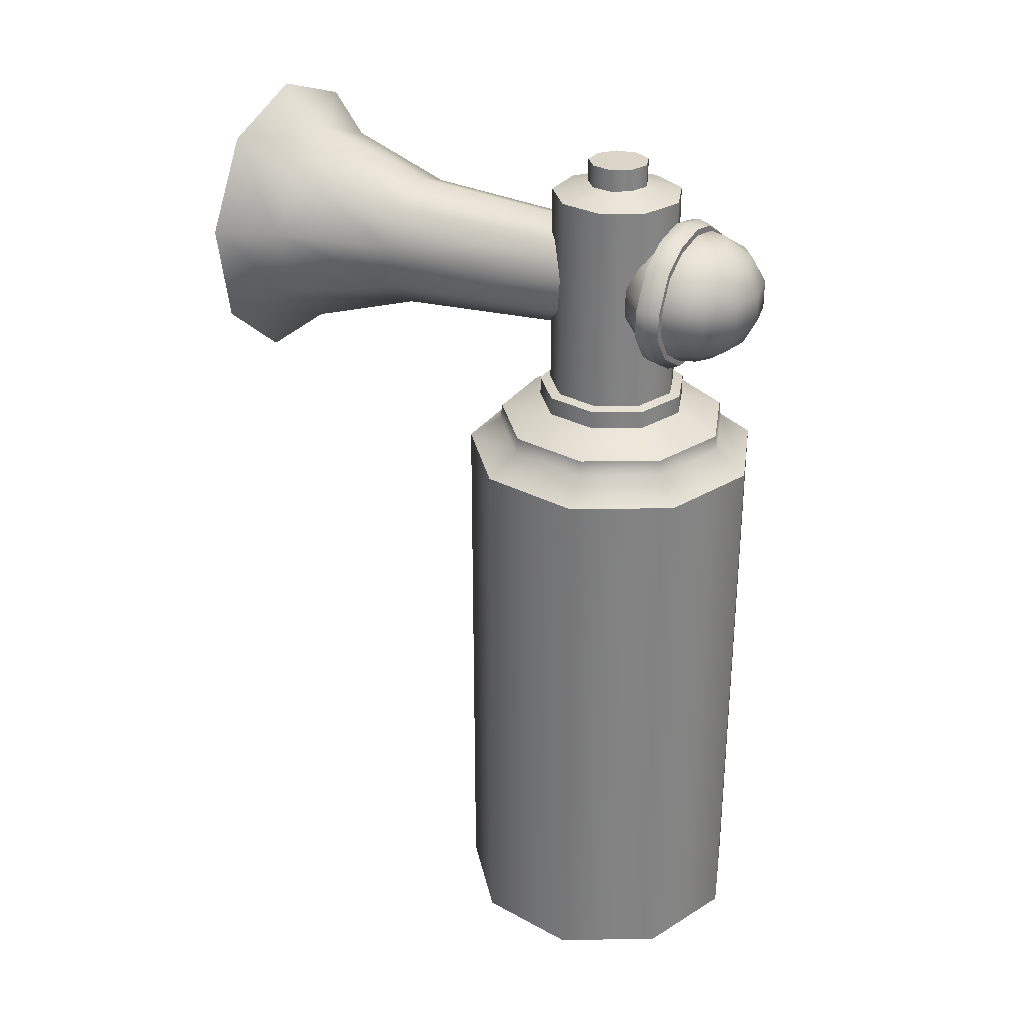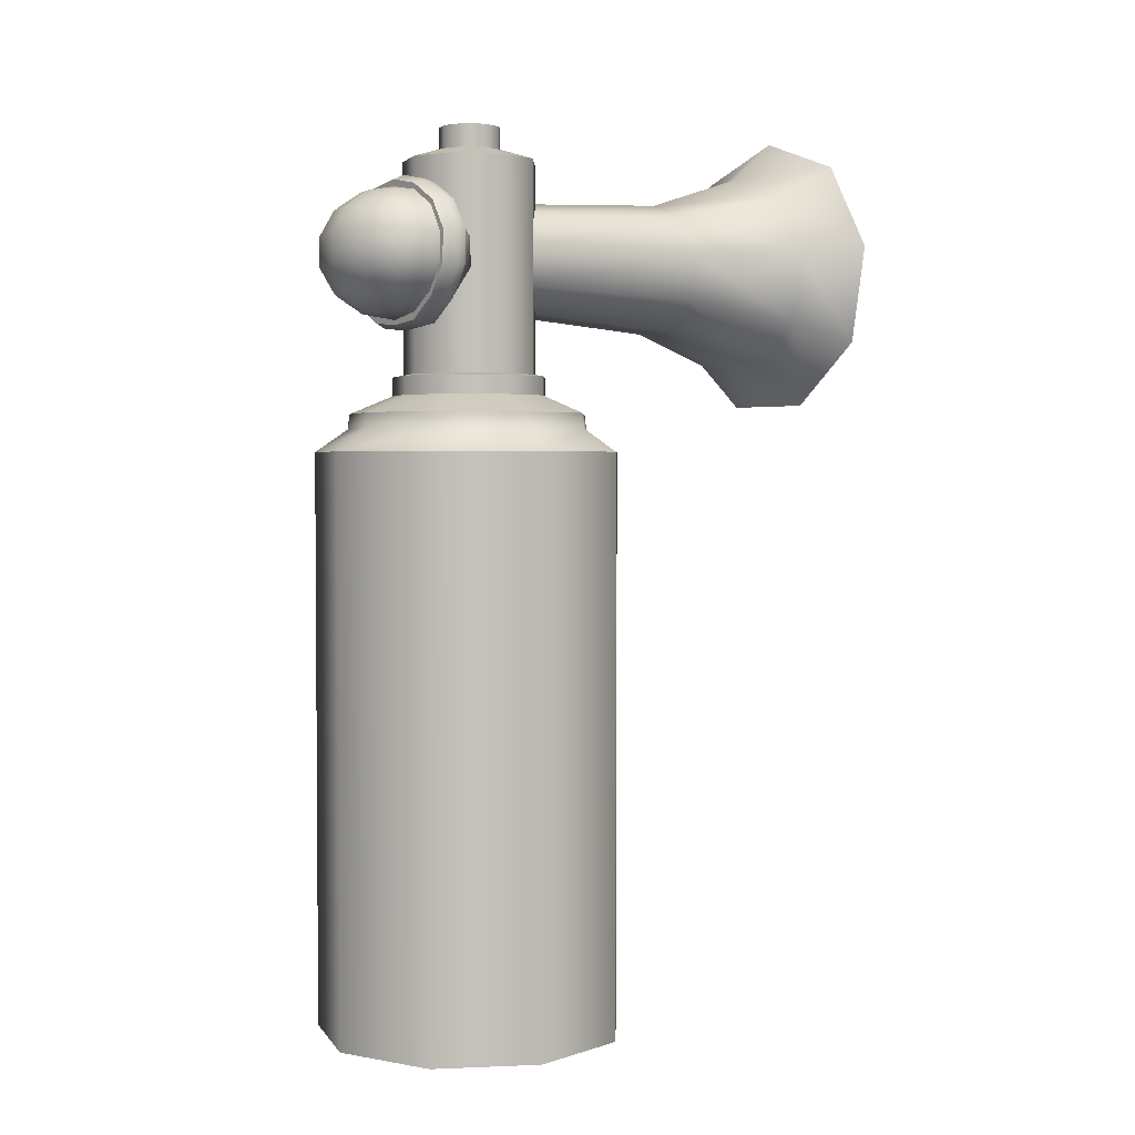
<metadata>
{"format":"obj","ext":"obj","renderer":"f3d","projection":"perspective","resolution":1024,"background":"white","views":[{"elev":29.3,"azim":118.4,"up":"+Z"},{"elev":2.7,"azim":-128.1,"up":"+Z"}]}
</metadata>
<code>
g Airhorn
v -0 1 -1
v 0.6428 0.766 -1
v 0.6428 0.766 2.727
v -0 1 2.727
v -0.6428 0.766 -1
v -0.6428 0.766 2.727
v 0.6428 0.766 -1
v 0.9848 0.1736 2.727
v 0.6428 0.766 2.727
v 0.9848 0.1736 -1
v 0.866 -0.5 2.727
v 0.866 -0.5 -1
v 0.866 -0.5 -1
v 0.342 -0.9397 2.727
v 0.866 -0.5 2.727
v 0.342 -0.9397 -1
v -0.342 -0.9397 2.727
v -0.342 -0.9397 -1
v -0.866 -0.5 2.727
v -0.866 -0.5 -1
v -0.866 -0.5 -1
v -0.9848 0.1736 2.727
v -0.866 -0.5 2.727
v -0.9848 0.1736 -1
v -0.6428 0.766 2.727
v -0.6428 0.766 -1
v 0.866 -0.5 -1
v 0.9848 0.1736 -1
v 0.6428 0.766 -1
v 0.342 -0.9397 -1
v -0 1 -1
v -0.342 -0.9397 -1
v -0.6428 0.766 -1
v -0.866 -0.5 -1
v -0.9848 0.1736 -1
v -0.5074 0.6048 2.872
v -0.4985 0.5941 2.971
v -0.7638 0.1347 2.971
v -0.7775 0.1371 2.872
v -0.6716 -0.3878 2.971
v -0.6837 -0.3947 2.872
v 0.7775 0.1371 2.872
v 0.4985 0.5941 2.971
v 0.5074 0.6048 2.872
v 0.7638 0.1347 2.971
v 0.6837 -0.3947 2.872
v 0.6716 -0.3878 2.971
v -3.97e-09 0.7895 2.872
v -0.4985 0.5941 2.971
v -0.5074 0.6048 2.872
v -5.31e-09 0.7755 2.971
v 0.5074 0.6048 2.872
v 0.4985 0.5941 2.971
v -0.6837 -0.3947 2.872
v -0.6716 -0.3878 2.971
v -0.2652 -0.7288 2.971
v -0.27 -0.7418 2.872
v 0.2652 -0.7288 2.971
v 0.27 -0.7418 2.872
v 0.6716 -0.3878 2.971
v 0.6837 -0.3947 2.872
v 0.4942 0.0814 3.086
v 0.3227 0.3784 3.206
v 0.3227 0.3784 3.086
v 0.4942 0.0814 3.206
v 0.4347 -0.2563 3.086
v 0.4347 -0.2563 3.206
v 0.0004829 0.4957 3.086
v -0.3218 0.3784 3.206
v -0.3218 0.3784 3.086
v 0.0004829 0.4957 3.206
v 0.3227 0.3784 3.086
v 0.3227 0.3784 3.206
v -0.4337 -0.2563 3.086
v -0.4337 -0.2563 3.206
v -0.171 -0.4768 3.206
v -0.171 -0.4768 3.086
v 0.172 -0.4768 3.206
v 0.172 -0.4768 3.086
v 0.4347 -0.2563 3.206
v 0.4347 -0.2563 3.086
v -0.4933 0.0814 3.086
v -0.4337 -0.2563 3.206
v -0.4337 -0.2563 3.086
v -0.4933 0.0814 3.206
v -0.3218 0.3784 3.086
v -0.3218 0.3784 3.206
v -0.4258 0.0695 3.219
v -0.3744 -0.2221 4.576
v -0.3744 -0.2221 3.219
v -0.4258 0.0695 4.576
v -0.2777 0.3259 3.219
v -0.2777 0.3259 4.576
v 0.1485 -0.4124 3.219
v 0.3753 -0.2221 4.576
v 0.3753 -0.2221 3.219
v 0.1485 -0.4124 4.576
v -0.1476 -0.4124 3.219
v -0.1476 -0.4124 4.576
v -0.3744 -0.2221 3.219
v -0.3744 -0.2221 4.576
v 0.2787 0.3259 3.219
v 0.2787 0.3259 4.576
v 0.0004828 0.4272 4.576
v 0.0004829 0.4272 3.219
v -0.2777 0.3259 4.576
v -0.2777 0.3259 3.219
v 0.4267 0.0695 3.219
v 0.2787 0.3259 4.576
v 0.2787 0.3259 3.219
v 0.4267 0.0695 4.576
v 0.3753 -0.2221 3.219
v 0.3753 -0.2221 4.576
v 0.0004828 0.194 4.646
v -0.1279 0.1473 4.79
v -0.1279 0.1473 4.646
v 0.0004829 0.194 4.79
v 0.1288 0.1473 4.646
v 0.1288 0.1473 4.79
v 0.1288 0.1473 4.79
v 0.1971 0.02901 4.79
v 0.1734 -0.1055 4.79
v 0.06877 -0.1933 4.79
v 0.0004829 0.194 4.79
v -0.06781 -0.1933 4.79
v -0.1279 0.1473 4.79
v -0.1724 -0.1055 4.79
v -0.1961 0.02901 4.79
v -0.1724 -0.1055 4.646
v -0.1724 -0.1055 4.79
v -0.06781 -0.1933 4.79
v -0.06781 -0.1933 4.646
v 0.06877 -0.1933 4.79
v 0.06877 -0.1933 4.646
v 0.1734 -0.1055 4.79
v 0.1734 -0.1055 4.646
v 0.1734 -0.1055 4.646
v 0.1734 -0.1055 4.79
v 0.1971 0.02901 4.79
v 0.1971 0.02901 4.646
v 0.1288 0.1473 4.79
v 0.1288 0.1473 4.646
v -0.1961 0.02901 4.646
v -0.1724 -0.1055 4.79
v -0.1724 -0.1055 4.646
v -0.1961 0.02901 4.79
v -0.1279 0.1473 4.646
v -0.1279 0.1473 4.79
v 0.2014 0.8873 3.703
v 0.351 0.7732 3.703
v 0.4359 0.8236 3.869
v 0.2493 0.9659 3.869
v 0.007232 0.9284 3.703
v 0.4359 0.8236 4.054
v 0.007232 1.017 3.869
v -0.1869 0.8873 3.703
v 0.2493 0.9659 4.054
v 0.351 0.7732 4.22
v 0.2014 0.8873 4.22
v 0.007232 1.017 4.054
v 0.007232 0.9284 4.22
v -0.2348 0.9659 3.869
v -0.3365 0.7732 3.703
v -0.4214 0.8236 3.869
v -0.2348 0.9659 4.054
v -0.1869 0.8873 4.22
v -0.4214 0.8236 4.054
v -0.3365 0.7732 4.22
v 0.4359 0.8236 4.054
v 0.4219 0.6124 4.22
v 0.351 0.7732 4.22
v 0.5243 0.6231 4.054
v 0.3978 0.4417 4.22
v 0.4359 0.8236 3.869
v 0.4943 0.4102 4.054
v 0.5243 0.6231 3.869
v 0.351 0.7732 3.703
v 0.4943 0.4102 3.869
v 0.4219 0.6124 3.703
v 0.3978 0.4417 3.703
v 0.4943 0.4102 4.054
v 0.2842 0.3001 4.22
v 0.3978 0.4417 4.22
v 0.3526 0.2337 4.054
v 0.4943 0.4102 3.869
v 0.1072 0.2202 4.22
v 0.3526 0.2337 3.869
v 0.3978 0.4417 3.703
v 0.2842 0.3001 3.703
v 0.1319 0.134 4.054
v -0.09273 0.2202 4.22
v 0.1319 0.134 3.869
v 0.1072 0.2202 3.703
v -0.1174 0.134 4.054
v -0.2698 0.3001 4.22
v -0.1174 0.134 3.869
v -0.09273 0.2202 3.703
v -0.3382 0.2337 4.054
v -0.3833 0.4417 4.22
v -0.4798 0.4102 4.054
v -0.3382 0.2337 3.869
v -0.2698 0.3001 3.703
v -0.4798 0.4102 3.869
v -0.3833 0.4417 3.703
v -0.4798 0.4102 4.054
v -0.4074 0.6124 4.22
v -0.3833 0.4417 4.22
v -0.5099 0.6231 4.054
v -0.3365 0.7732 4.22
v -0.4798 0.4102 3.869
v -0.4214 0.8236 4.054
v -0.5099 0.6231 3.869
v -0.3833 0.4417 3.703
v -0.4214 0.8236 3.869
v -0.4074 0.6124 3.703
v -0.3365 0.7732 3.703
v -0.01787 -0.2058 4.325
v 0.212 -0.2058 4.241
v 0.2694 -1.529 4.309
v -0.01787 -1.529 4.414
v -0.2477 -0.2058 4.241
v -0.3052 -1.529 4.309
v -0.459 -2.283 4.493
v -0.01787 -2.283 4.653
v -0.6346 -2.608 4.702
v 0.4233 -2.283 4.493
v -0.01787 -2.608 4.927
v 0.5989 -2.608 4.702
v 0.2169 -2.283 3.322
v 0.3103 -2.608 3.065
v 0.8131 -2.608 3.487
v 0.5765 -2.283 3.624
v 0.927 -2.608 4.134
v 0.658 -2.283 4.086
v 0.5989 -2.608 4.702
v 0.4233 -2.283 4.493
v 0.3692 -1.529 3.744
v 0.4223 -1.529 4.045
v 0.2694 -1.529 4.309
v 0.212 -0.2058 4.241
v 0.3342 -0.2058 4.029
v 0.2918 -0.2058 3.788
v -0.4049 -1.529 3.744
v -0.6123 -2.283 3.624
v -0.2526 -2.283 3.322
v -0.1707 -1.529 3.547
v -0.1402 -0.2058 3.631
v -0.3275 -0.2058 3.788
v 0.1044 -0.2058 3.631
v 0.135 -1.529 3.547
v 0.2918 -0.2058 3.788
v 0.3692 -1.529 3.744
v 0.5765 -2.283 3.624
v 0.2169 -2.283 3.322
v 0.3103 -2.608 3.065
v -0.346 -2.608 3.065
v -0.37 -0.2058 4.029
v -0.2477 -0.2058 4.241
v -0.3052 -1.529 4.309
v -0.458 -1.529 4.045
v -0.3275 -0.2058 3.788
v -0.4049 -1.529 3.744
v -0.6123 -2.283 3.624
v -0.6938 -2.283 4.086
v -0.459 -2.283 4.493
v -0.9628 -2.608 4.134
v -0.6346 -2.608 4.702
v -0.8488 -2.608 3.487
v -0.346 -2.608 3.065
v -0.2526 -2.283 3.322
v -0.3275 -0.2058 3.788
v -0.1402 -0.2058 3.631
v 0.1044 -0.2058 3.631
v 0.2918 -0.2058 3.788
v -0.37 -0.2058 4.029
v 0.3342 -0.2058 4.029
v -0.2477 -0.2058 4.241
v 0.212 -0.2058 4.241
v -0.01787 -0.2058 4.325
v 0.007629 0.495 4.453
v 0.2595 0.4205 4.393
v 0.007629 0.4195 4.436
v 0.2737 0.496 4.406
v 0.007629 0.5705 4.42
v 0.4489 0.4151 4.269
v 0.2476 0.5715 4.381
v 0.4669 0.4906 4.278
v 0.5876 0.4195 4.041
v 0.4337 0.566 4.262
v 0.6094 0.495 4.044
v 0.587 0.4152 3.861
v 0.5693 0.5705 4.038
v 0.6077 0.4906 3.859
v 0.4559 0.4176 3.667
v 0.5697 0.5661 3.863
v 0.4751 0.4931 3.658
v 0.2139 0.422 3.522
v 0.4398 0.5686 3.674
v 0.2214 0.4975 3.505
v 0.001568 0.4164 3.503
v 0.2075 0.573 3.536
v 0.001568 0.4919 3.486
v -0.2115 0.4183 3.524
v 0.001568 0.5674 3.517
v -0.2191 0.4937 3.507
v -0.4325 0.4327 3.665
v -0.2052 0.5692 3.538
v -0.4517 0.5082 3.656
v -0.5527 0.4257 3.858
v -0.4164 0.5837 3.672
v -0.5736 0.4902 3.854
v -0.5512 0.4229 4.073
v -0.5356 0.5801 3.862
v -0.5729 0.4994 4.076
v -0.4256 0.418 4.266
v -0.5328 0.5754 4.071
v -0.4398 0.4935 4.28
v -0.2113 0.4131 4.389
v -0.4136 0.569 4.255
v -0.2185 0.4886 4.405
v 0.007629 0.4195 4.436
v -0.2054 0.5641 4.376
v 0.007629 0.495 4.453
v 0.007629 0.5705 4.42
v 0.2139 0.422 3.522
v 0.001568 0.4164 3.503
v -0.2115 0.4183 3.524
v 0.4559 0.4176 3.667
v -0.4325 0.4327 3.665
v -0.5527 0.4257 3.858
v 0.587 0.4152 3.861
v -0.5512 0.4229 4.073
v 0.5876 0.4195 4.041
v 0.4489 0.4151 4.269
v -0.4256 0.418 4.266
v -0.2113 0.4131 4.389
v 0.2595 0.4205 4.393
v 0.007629 0.4195 4.436
v -0.2052 0.5692 3.538
v 0.001568 0.5674 3.517
v 0.2075 0.573 3.536
v 0.4398 0.5686 3.674
v -0.4164 0.5837 3.672
v -0.5356 0.5801 3.862
v 0.5697 0.5661 3.863
v -0.5328 0.5754 4.071
v 0.5693 0.5705 4.038
v 0.4337 0.566 4.262
v -0.4136 0.569 4.255
v -0.2054 0.5641 4.376
v 0.2476 0.5715 4.381
v 0.007629 0.5705 4.42
v -0.346 -2.608 3.065
v 0.08569 -2.265 3.683
v 0.3103 -2.608 3.065
v -0.1214 -2.265 3.683
v -0.8488 -2.608 3.487
v 0.2444 -2.265 3.816
v 0.8131 -2.608 3.487
v -0.2801 -2.265 3.816
v -0.9628 -2.608 4.134
v 0.2803 -2.265 4.02
v 0.927 -2.608 4.134
v -0.3161 -2.265 4.02
v -0.6346 -2.608 4.702
v 0.1768 -2.265 4.199
v 0.5989 -2.608 4.702
v -0.2125 -2.265 4.199
v -0.01787 -2.608 4.927
v -0.01787 -2.265 4.27
v -0.3365 0.7732 4.22
v -0.1869 0.8873 4.22
v -0.1005 0.7457 4.335
v -0.1835 0.6824 4.335
v -0.4074 0.6124 4.22
v 0.007232 0.7685 4.335
v 0.007232 0.9284 4.22
v -0.2229 0.5931 4.335
v -0.3833 0.4417 4.22
v 0.007232 0.5691 4.376
v 0.115 0.7457 4.335
v -0.2095 0.4984 4.335
v 0.198 0.6824 4.335
v 0.2014 0.8873 4.22
v -0.2698 0.3001 4.22
v 0.351 0.7732 4.22
v -0.1465 0.4198 4.335
v -0.09273 0.2202 4.22
v 0.2374 0.5931 4.335
v 0.4219 0.6124 4.22
v -0.04825 0.3755 4.335
v 0.1072 0.2202 4.22
v 0.224 0.4984 4.335
v 0.3978 0.4417 4.22
v 0.06271 0.3755 4.335
v 0.2842 0.3001 4.22
v 0.161 0.4198 4.335
v -0.1835 0.6824 3.588
v -0.1005 0.7457 3.588
v -0.1869 0.8873 3.703
v -0.3365 0.7732 3.703
v 0.007232 0.9284 3.703
v -0.2229 0.5931 3.588
v -0.4074 0.6124 3.703
v 0.007232 0.5691 3.547
v 0.007232 0.7685 3.588
v 0.2014 0.8873 3.703
v -0.2095 0.4984 3.588
v 0.115 0.7457 3.588
v -0.1465 0.4198 3.588
v -0.3833 0.4417 3.703
v 0.351 0.7732 3.703
v -0.2698 0.3001 3.703
v 0.198 0.6824 3.588
v 0.4219 0.6124 3.703
v -0.04825 0.3755 3.588
v -0.09273 0.2202 3.703
v 0.2374 0.5931 3.588
v 0.3978 0.4417 3.703
v 0.06271 0.3755 3.588
v 0.1072 0.2202 3.703
v 0.224 0.4984 3.588
v 0.2842 0.3001 3.703
v 0.161 0.4198 3.588
v 0.4267 0.0695 4.576
v 0.1971 0.02901 4.646
v 0.1288 0.1473 4.646
v 0.2787 0.3259 4.576
v 0.3753 -0.2221 4.576
v 0.0004828 0.194 4.646
v 0.1734 -0.1055 4.646
v 0.0004828 0.4272 4.576
v 0.1485 -0.4124 4.576
v -0.1279 0.1473 4.646
v 0.06877 -0.1933 4.646
v -0.2777 0.3259 4.576
v -0.1476 -0.4124 4.576
v -0.1961 0.02901 4.646
v -0.06781 -0.1933 4.646
v -0.4258 0.0695 4.576
v -0.3744 -0.2221 4.576
v -0.1724 -0.1055 4.646
v 0.4347 -0.2563 3.206
v 0.3753 -0.2221 3.219
v 0.4267 0.0695 3.219
v 0.4942 0.0814 3.206
v 0.172 -0.4768 3.206
v 0.2787 0.3259 3.219
v 0.1485 -0.4124 3.219
v 0.3227 0.3784 3.206
v -0.171 -0.4768 3.206
v 0.0004829 0.4272 3.219
v -0.1476 -0.4124 3.219
v 0.0004829 0.4957 3.206
v -0.4337 -0.2563 3.206
v -0.2777 0.3259 3.219
v -0.3744 -0.2221 3.219
v -0.3218 0.3784 3.206
v -0.4933 0.0814 3.206
v -0.4258 0.0695 3.219
v 0.7638 0.1347 2.971
v 0.4942 0.0814 3.086
v 0.3227 0.3784 3.086
v 0.4985 0.5941 2.971
v 0.6716 -0.3878 2.971
v 0.0004829 0.4957 3.086
v 0.4347 -0.2563 3.086
v -5.31e-09 0.7755 2.971
v 0.2652 -0.7288 2.971
v -0.3218 0.3784 3.086
v 0.172 -0.4768 3.086
v -0.4985 0.5941 2.971
v -0.2652 -0.7288 2.971
v -0.4933 0.0814 3.086
v -0.171 -0.4768 3.086
v -0.7638 0.1347 2.971
v -0.6716 -0.3878 2.971
v -0.4337 -0.2563 3.086
v -0.6428 0.766 2.727
v -0.7775 0.1371 2.872
v -0.9848 0.1736 2.727
v -0.5074 0.6048 2.872
v -0.6837 -0.3947 2.872
v -0 1 2.727
v -0.866 -0.5 2.727
v -3.97e-09 0.7895 2.872
v -0.27 -0.7418 2.872
v 0.6428 0.766 2.727
v -0.342 -0.9397 2.727
v 0.5074 0.6048 2.872
v 0.27 -0.7418 2.872
v 0.9848 0.1736 2.727
v 0.342 -0.9397 2.727
v 0.7775 0.1371 2.872
v 0.6837 -0.3947 2.872
v 0.866 -0.5 2.727
g Airhorn_0
f 3 2 1
f 4 3 1
f 4 1 5
f 6 4 5
f 9 8 7
f 8 10 7
f 8 11 10
f 11 12 10
f 15 14 13
f 14 16 13
f 14 17 16
f 17 18 16
f 17 19 18
f 19 20 18
f 23 22 21
f 22 24 21
f 22 25 24
f 25 26 24
f 29 28 27
f 27 30 29
f 30 31 29
f 30 32 31
f 32 33 31
f 32 34 33
f 34 35 33
f 38 37 36
f 39 38 36
f 40 38 39
f 41 40 39
f 44 43 42
f 43 45 42
f 42 45 46
f 45 47 46
f 50 49 48
f 49 51 48
f 48 51 52
f 51 53 52
f 56 55 54
f 57 56 54
f 58 56 57
f 59 58 57
f 60 58 59
f 61 60 59
f 64 63 62
f 63 65 62
f 62 65 66
f 65 67 66
f 70 69 68
f 69 71 68
f 68 71 72
f 71 73 72
f 76 75 74
f 77 76 74
f 78 76 77
f 79 78 77
f 80 78 79
f 81 80 79
f 84 83 82
f 83 85 82
f 82 85 86
f 85 87 86
f 90 89 88
f 89 91 88
f 88 91 92
f 91 93 92
f 96 95 94
f 95 97 94
f 94 97 98
f 97 99 98
f 98 99 100
f 99 101 100
f 104 103 102
f 105 104 102
f 106 104 105
f 107 106 105
f 110 109 108
f 109 111 108
f 108 111 112
f 111 113 112
f 116 115 114
f 115 117 114
f 114 117 118
f 117 119 118
f 122 121 120
f 120 123 122
f 120 124 123
f 124 125 123
f 124 126 125
f 126 127 125
f 126 128 127
f 131 130 129
f 132 131 129
f 133 131 132
f 134 133 132
f 135 133 134
f 136 135 134
f 139 138 137
f 140 139 137
f 141 139 140
f 142 141 140
f 145 144 143
f 144 146 143
f 143 146 147
f 146 148 147
f 151 150 149
f 152 151 149
f 152 149 153
f 154 151 152
f 155 152 153
f 155 153 156
f 157 154 152
f 157 152 155
f 158 154 157
f 159 158 157
f 159 157 160
f 160 157 155
f 161 159 160
f 162 155 156
f 160 155 162
f 162 156 163
f 164 162 163
f 161 160 165
f 165 160 162
f 165 162 164
f 166 161 165
f 167 165 164
f 166 165 167
f 168 166 167
f 171 170 169
f 170 172 169
f 170 173 172
f 169 172 174
f 173 175 172
f 172 176 174
f 172 175 176
f 174 176 177
f 175 178 176
f 176 179 177
f 176 178 179
f 178 180 179
f 183 182 181
f 182 184 181
f 181 184 185
f 182 186 184
f 184 187 185
f 185 187 188
f 187 189 188
f 186 190 184
f 184 190 187
f 186 191 190
f 187 192 189
f 190 192 187
f 192 193 189
f 191 194 190
f 190 194 192
f 191 195 194
f 192 196 193
f 194 196 192
f 196 197 193
f 195 198 194
f 194 198 196
f 195 199 198
f 199 200 198
f 196 201 197
f 198 201 196
f 198 200 201
f 201 202 197
f 200 203 201
f 201 203 202
f 203 204 202
f 207 206 205
f 206 208 205
f 206 209 208
f 205 208 210
f 209 211 208
f 208 212 210
f 208 211 212
f 210 212 213
f 211 214 212
f 212 215 213
f 212 214 215
f 214 216 215
f 219 218 217
f 220 219 217
f 220 217 221
f 222 220 221
f 222 223 220
f 220 224 219
f 223 224 220
f 223 225 224
f 224 226 219
f 225 227 224
f 224 227 226
f 227 228 226
f 231 230 229
f 232 231 229
f 233 231 232
f 234 233 232
f 235 233 234
f 236 235 234
f 234 232 237
f 236 234 238
f 238 234 237
f 239 236 238
f 239 238 240
f 238 241 240
f 238 237 241
f 237 242 241
f 245 244 243
f 246 245 243
f 246 243 247
f 243 248 247
f 246 247 249
f 250 246 249
f 250 249 251
f 252 250 251
f 252 253 250
f 253 254 250
f 250 254 246
f 254 245 246
f 254 255 245
f 255 256 245
f 259 258 257
f 260 259 257
f 260 257 261
f 262 260 261
f 262 263 260
f 260 264 259
f 263 264 260
f 264 265 259
f 264 266 265
f 266 267 265
f 268 266 264
f 263 268 264
f 269 268 263
f 270 269 263
f 273 272 271
f 271 274 273
f 271 275 274
f 275 276 274
f 275 277 276
f 277 278 276
f 277 279 278
f 282 281 280
f 281 283 280
f 280 283 284
f 281 285 283
f 283 286 284
f 285 287 283
f 283 287 286
f 285 288 287
f 287 289 286
f 288 290 287
f 287 290 289
f 288 291 290
f 290 292 289
f 291 293 290
f 290 293 292
f 291 294 293
f 293 295 292
f 294 296 293
f 293 296 295
f 294 297 296
f 296 298 295
f 297 299 296
f 296 299 298
f 297 300 299
f 299 301 298
f 300 302 299
f 299 302 301
f 300 303 302
f 302 304 301
f 303 305 302
f 302 305 304
f 303 306 305
f 305 307 304
f 306 308 305
f 305 308 307
f 306 309 308
f 308 310 307
f 309 311 308
f 308 311 310
f 309 312 311
f 311 313 310
f 312 314 311
f 311 314 313
f 312 315 314
f 314 316 313
f 315 317 314
f 314 317 316
f 315 318 317
f 317 319 316
f 318 320 317
f 317 320 319
f 318 321 320
f 320 322 319
f 321 323 320
f 320 323 322
f 323 324 322
f 327 326 325
f 325 328 327
f 328 329 327
f 328 330 329
f 328 331 330
f 331 332 330
f 331 333 332
f 333 334 332
f 334 335 332
f 334 336 335
f 334 337 336
f 337 338 336
f 341 340 339
f 339 342 341
f 339 343 342
f 343 344 342
f 344 345 342
f 344 346 345
f 346 347 345
f 346 348 347
f 346 349 348
f 349 350 348
f 350 351 348
f 350 352 351
f 355 354 353
f 354 356 353
f 353 356 357
f 358 354 355
f 356 354 358
f 359 358 355
f 356 360 357
f 358 360 356
f 357 360 361
f 362 358 359
f 358 362 360
f 363 362 359
f 360 364 361
f 362 364 360
f 361 364 365
f 366 362 363
f 362 366 364
f 367 366 363
f 364 368 365
f 366 368 364
f 365 368 369
f 370 366 367
f 369 370 367
f 366 370 368
f 368 370 369
f 373 372 371
f 374 373 371
f 374 371 375
f 373 376 372
f 376 377 372
f 378 374 375
f 378 375 379
f 380 373 374
f 380 376 373
f 380 374 378
f 376 381 377
f 380 381 376
f 380 378 382
f 382 378 379
f 380 383 381
f 381 384 377
f 381 383 384
f 382 379 385
f 383 386 384
f 387 382 385
f 380 382 387
f 387 385 388
f 383 389 386
f 380 389 383
f 389 390 386
f 391 387 388
f 380 387 391
f 391 388 392
f 389 393 390
f 380 393 389
f 393 394 390
f 395 391 392
f 380 391 395
f 395 392 396
f 397 396 394
f 393 397 394
f 380 397 393
f 380 395 397
f 397 395 396
f 400 399 398
f 401 400 398
f 400 402 399
f 401 398 403
f 404 401 403
f 398 399 405
f 403 398 405
f 402 406 399
f 399 406 405
f 402 407 406
f 404 403 408
f 408 403 405
f 406 409 405
f 407 409 406
f 410 408 405
f 411 404 408
f 411 408 410
f 407 412 409
f 413 411 410
f 412 414 409
f 409 414 405
f 412 415 414
f 413 410 416
f 416 410 405
f 417 413 416
f 415 418 414
f 414 418 405
f 415 419 418
f 417 416 420
f 420 416 405
f 421 417 420
f 419 422 418
f 418 422 405
f 419 423 422
f 424 420 405
f 421 420 424
f 422 424 405
f 423 424 422
f 423 421 424
f 427 426 425
f 428 427 425
f 425 426 429
f 430 427 428
f 426 431 429
f 432 430 428
f 429 431 433
f 434 430 432
f 431 435 433
f 436 434 432
f 433 435 437
f 438 434 436
f 435 439 437
f 440 438 436
f 437 439 441
f 442 438 440
f 441 442 440
f 439 442 441
f 445 444 443
f 446 445 443
f 443 444 447
f 448 445 446
f 444 449 447
f 450 448 446
f 447 449 451
f 452 448 450
f 449 453 451
f 454 452 450
f 451 453 455
f 456 452 454
f 453 457 455
f 458 456 454
f 455 457 459
f 460 456 458
f 459 460 458
f 457 460 459
f 463 462 461
f 464 463 461
f 461 462 465
f 466 463 464
f 462 467 465
f 468 466 464
f 465 467 469
f 470 466 468
f 467 471 469
f 472 470 468
f 469 471 473
f 474 470 472
f 471 475 473
f 476 474 472
f 473 475 477
f 478 474 476
f 477 478 476
f 475 478 477
f 481 480 479
f 480 482 479
f 483 480 481
f 479 482 484
f 485 483 481
f 482 486 484
f 487 483 485
f 484 486 488
f 489 487 485
f 486 490 488
f 491 487 489
f 488 490 492
f 493 491 489
f 490 494 492
f 495 491 493
f 492 494 496
f 496 495 493
f 494 495 496

</code>
